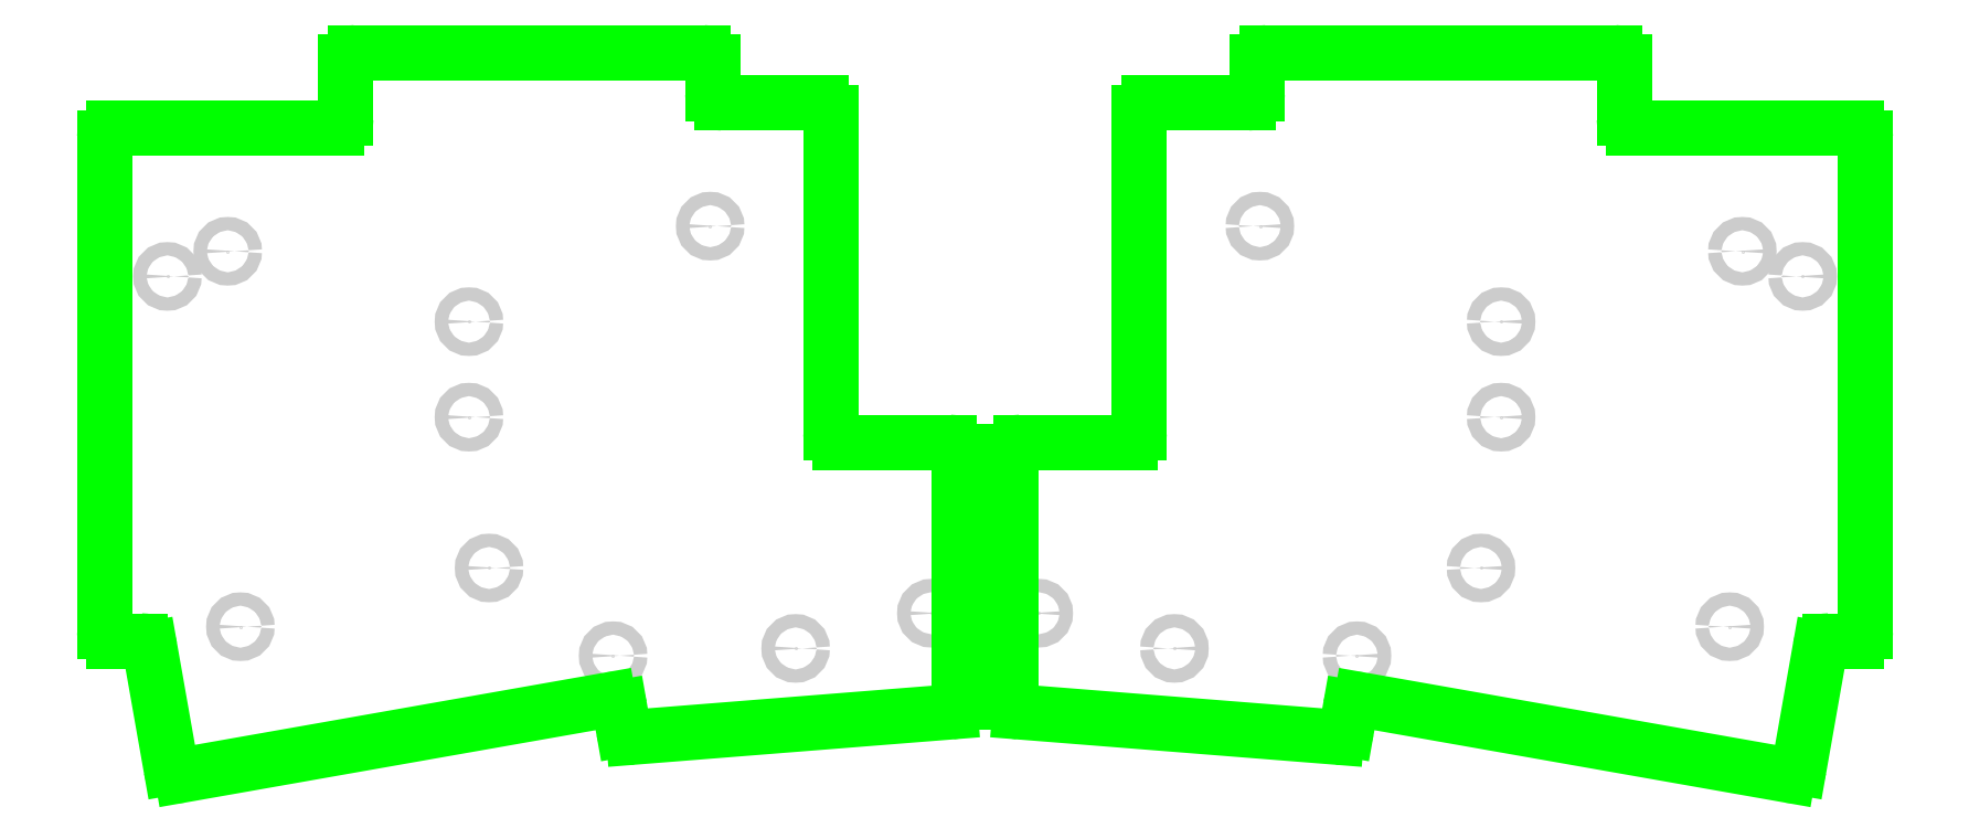
<metadata>
{"format":"dxf","ext":"dxf","renderer":"ezdxf+matplotlib","layout":"modelspace","background":"white","min_lineweight":24,"dpi":150}
</metadata>
<code>
0
SECTION
2
ENTITIES
0
INSERT
8
0
2
2D_M2_SCREWHOLE_2_2MM
10
128.6
20
19.86
30
0
41
-1
0
INSERT
8
0
2
2D_M2_SCREWHOLE_2_2MM
10
119.1
20
23.82
30
0
41
-1
0
INSERT
8
0
2
2D_M2_SCREWHOLE_2_2MM
10
117.1
20
-35.45
30
0
41
-1
0
INSERT
8
0
2
2D_M2_SCREWHOLE_2_2MM
10
77.83
20
-26.18
30
0
41
-1
0
INSERT
8
0
2
2D_M2_SCREWHOLE_2_2MM
10
58.25
20
-40.04
30
0
41
-1
0
INSERT
8
0
2
2D_M2_SCREWHOLE_2_2MM
10
81.01
20
-2.37
30
0
41
-1
0
INSERT
8
0
2
2D_M2_SCREWHOLE_2_2MM
10
81.01
20
12.71
30
0
41
-1
0
INSERT
8
0
2
2D_M2_SCREWHOLE_2_2MM
10
29.42
20
-38.88
30
0
41
-1
0
INSERT
8
0
2
2D_M2_SCREWHOLE_2_2MM
10
7.985
20
-33.33
30
0
41
-1
0
INSERT
8
0
2
2D_M2_SCREWHOLE_2_2MM
10
42.91
20
27.79
30
0
41
-1
0
LINE
8
PLATE$OUTLINE
10
3.635
20
-47.5
30
0
11
3.635
21
-7.918
31
0
0
ARC
8
PLATE$OUTLINE
10
-5.135
20
-47.5
30
0
40
1.5
50
274.6
51
360
210
0
220
0
230
-1
0
LINE
8
PLATE$OUTLINE
10
55.03
20
-52.98
30
0
11
5.016
21
-49
31
0
0
ARC
8
PLATE$OUTLINE
10
-55.14
20
-51.48
30
0
40
1.5
50
190
51
274.6
210
0
220
0
230
-1
0
LINE
8
PLATE$OUTLINE
10
57.23
20
-48.31
30
0
11
56.62
21
-51.74
31
0
0
ARC
8
PLATE$OUTLINE
10
58.7
20
-48.57
30
0
40
1.5
50
80
51
170
0
LINE
8
PLATE$OUTLINE
10
126.4
20
-58.98
30
0
11
58.96
21
-47.09
31
0
0
ARC
8
PLATE$OUTLINE
10
-126.6
20
-57.5
30
0
40
1.5
50
190
51
280
210
0
220
0
230
-1
0
LINE
8
PLATE$OUTLINE
10
131.4
20
-39.01
30
0
11
128.1
21
-57.76
31
0
0
ARC
8
PLATE$OUTLINE
10
132.9
20
-39.27
30
0
40
1.5
50
90
51
170
0
LINE
8
PLATE$OUTLINE
10
137.1
20
-37.77
30
0
11
132.9
21
-37.77
31
0
0
ARC
8
PLATE$OUTLINE
10
-137.1
20
-36.27
30
0
40
1.5
50
180
51
270
210
0
220
0
230
-1
0
LINE
8
PLATE$OUTLINE
10
138.6
20
41.69
30
0
11
138.6
21
-36.27
31
0
0
ARC
8
PLATE$OUTLINE
10
-137.1
20
41.69
30
0
40
1.5
50
90
51
180
210
0
220
0
230
-1
0
LINE
8
PLATE$OUTLINE
10
102
20
43.19
30
0
11
137.1
21
43.19
31
0
0
ARC
8
PLATE$OUTLINE
10
102
20
44.69
30
0
40
1.5
50
180
51
270
0
LINE
8
PLATE$OUTLINE
10
100.5
20
53.6
30
0
11
100.5
21
44.69
31
0
0
ARC
8
PLATE$OUTLINE
10
-98.98
20
53.6
30
0
40
1.5
50
90
51
180
210
0
220
0
230
-1
0
LINE
8
PLATE$OUTLINE
10
44.03
20
55.1
30
0
11
98.98
21
55.1
31
0
0
ARC
8
PLATE$OUTLINE
10
-44.03
20
53.6
30
0
40
1.5
50
9.771e-12
51
90
210
0
220
0
230
-1
0
LINE
8
PLATE$OUTLINE
10
42.53
20
48.66
30
0
11
42.53
21
53.6
31
0
0
ARC
8
PLATE$OUTLINE
10
41.03
20
48.66
30
0
40
1.5
50
270
51
5.428e-13
0
LINE
8
PLATE$OUTLINE
10
25.38
20
47.16
30
0
11
41.03
21
47.16
31
0
0
ARC
8
PLATE$OUTLINE
10
-25.38
20
45.66
30
0
40
1.5
50
1.203e-05
51
90
210
0
220
0
230
-1
0
LINE
8
PLATE$OUTLINE
10
23.88
20
-4.918
30
0
11
23.88
21
45.66
31
0
0
ARC
8
PLATE$OUTLINE
10
22.38
20
-4.918
30
0
40
1.5
50
270
51
360
0
LINE
8
PLATE$OUTLINE
10
5.135
20
-6.418
30
0
11
22.38
21
-6.418
31
0
0
ARC
8
PLATE$OUTLINE
10
-5.135
20
-7.918
30
0
40
1.5
50
360
51
90
210
0
220
0
230
-1
0
INSERT
8
0
2
2D_M2_SCREWHOLE_2_2MM
10
-129.6
20
19.86
30
0
41
1
0
INSERT
8
0
2
2D_M2_SCREWHOLE_2_2MM
10
-120.1
20
23.82
30
0
41
1
0
INSERT
8
0
2
2D_M2_SCREWHOLE_2_2MM
10
-118.1
20
-35.45
30
0
41
1
0
INSERT
8
0
2
2D_M2_SCREWHOLE_2_2MM
10
-78.79
20
-26.18
30
0
41
1
0
INSERT
8
0
2
2D_M2_SCREWHOLE_2_2MM
10
-59.21
20
-40.04
30
0
41
1
0
INSERT
8
0
2
2D_M2_SCREWHOLE_2_2MM
10
-81.97
20
-2.37
30
0
41
1
0
INSERT
8
0
2
2D_M2_SCREWHOLE_2_2MM
10
-81.97
20
12.71
30
0
41
1
0
INSERT
8
0
2
2D_M2_SCREWHOLE_2_2MM
10
-30.38
20
-38.88
30
0
41
1
0
INSERT
8
0
2
2D_M2_SCREWHOLE_2_2MM
10
-8.944
20
-33.33
30
0
41
1
0
INSERT
8
0
2
2D_M2_SCREWHOLE_2_2MM
10
-43.87
20
27.79
30
0
41
1
0
LINE
8
PLATE$OUTLINE
10
-4.594
20
-47.5
30
0
11
-4.594
21
-7.918
31
0
0
ARC
8
PLATE$OUTLINE
10
-6.094
20
-47.5
30
0
40
1.5
50
274.6
51
360
0
LINE
8
PLATE$OUTLINE
10
-55.98
20
-52.98
30
0
11
-5.975
21
-49
31
0
0
ARC
8
PLATE$OUTLINE
10
-56.1
20
-51.48
30
0
40
1.5
50
190
51
274.6
0
LINE
8
PLATE$OUTLINE
10
-58.19
20
-48.31
30
0
11
-57.58
21
-51.74
31
0
0
ARC
8
PLATE$OUTLINE
10
59.66
20
-48.57
30
0
40
1.5
50
80
51
170
210
0
220
0
230
-1
0
LINE
8
PLATE$OUTLINE
10
-127.3
20
-58.98
30
0
11
-59.92
21
-47.09
31
0
0
ARC
8
PLATE$OUTLINE
10
-127.6
20
-57.5
30
0
40
1.5
50
190
51
280
0
LINE
8
PLATE$OUTLINE
10
-132.4
20
-39.01
30
0
11
-129.1
21
-57.76
31
0
0
ARC
8
PLATE$OUTLINE
10
133.8
20
-39.27
30
0
40
1.5
50
90
51
170
210
0
220
0
230
-1
0
LINE
8
PLATE$OUTLINE
10
-138
20
-37.77
30
0
11
-133.8
21
-37.77
31
0
0
ARC
8
PLATE$OUTLINE
10
-138
20
-36.27
30
0
40
1.5
50
180
51
270
0
LINE
8
PLATE$OUTLINE
10
-139.5
20
41.69
30
0
11
-139.5
21
-36.27
31
0
0
ARC
8
PLATE$OUTLINE
10
-138
20
41.69
30
0
40
1.5
50
90
51
180
0
LINE
8
PLATE$OUTLINE
10
-102.9
20
43.19
30
0
11
-138
21
43.19
31
0
0
ARC
8
PLATE$OUTLINE
10
102.9
20
44.69
30
0
40
1.5
50
180
51
270
210
0
220
0
230
-1
0
LINE
8
PLATE$OUTLINE
10
-101.4
20
53.6
30
0
11
-101.4
21
44.69
31
0
0
ARC
8
PLATE$OUTLINE
10
-99.94
20
53.6
30
0
40
1.5
50
90
51
180
0
LINE
8
PLATE$OUTLINE
10
-44.99
20
55.1
30
0
11
-99.94
21
55.1
31
0
0
ARC
8
PLATE$OUTLINE
10
-44.99
20
53.6
30
0
40
1.5
50
9.771e-12
51
90
0
LINE
8
PLATE$OUTLINE
10
-43.49
20
48.66
30
0
11
-43.49
21
53.6
31
0
0
ARC
8
PLATE$OUTLINE
10
41.99
20
48.66
30
0
40
1.5
50
270
51
5.428e-13
210
0
220
0
230
-1
0
LINE
8
PLATE$OUTLINE
10
-26.34
20
47.16
30
0
11
-41.99
21
47.16
31
0
0
ARC
8
PLATE$OUTLINE
10
-26.34
20
45.66
30
0
40
1.5
50
1.203e-05
51
90
0
LINE
8
PLATE$OUTLINE
10
-24.84
20
-4.918
30
0
11
-24.84
21
45.66
31
0
0
ARC
8
PLATE$OUTLINE
10
23.34
20
-4.918
30
0
40
1.5
50
270
51
360
210
0
220
0
230
-1
0
LINE
8
PLATE$OUTLINE
10
-6.094
20
-6.418
30
0
11
-23.34
21
-6.418
31
0
0
ARC
8
PLATE$OUTLINE
10
-6.094
20
-7.918
30
0
40
1.5
50
360
51
90
0
ENDSEC
0
EOF

</code>
